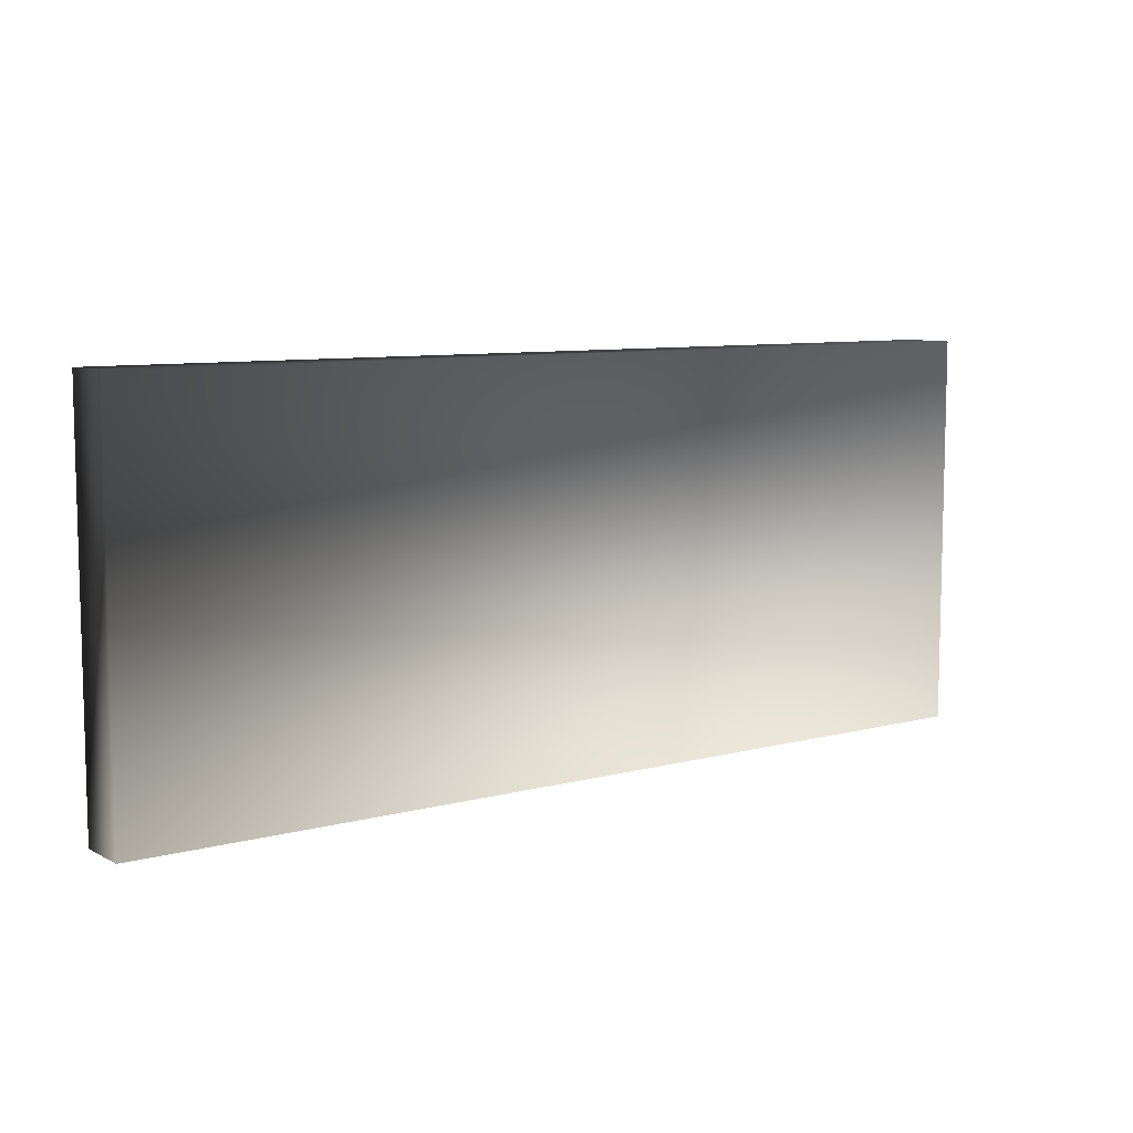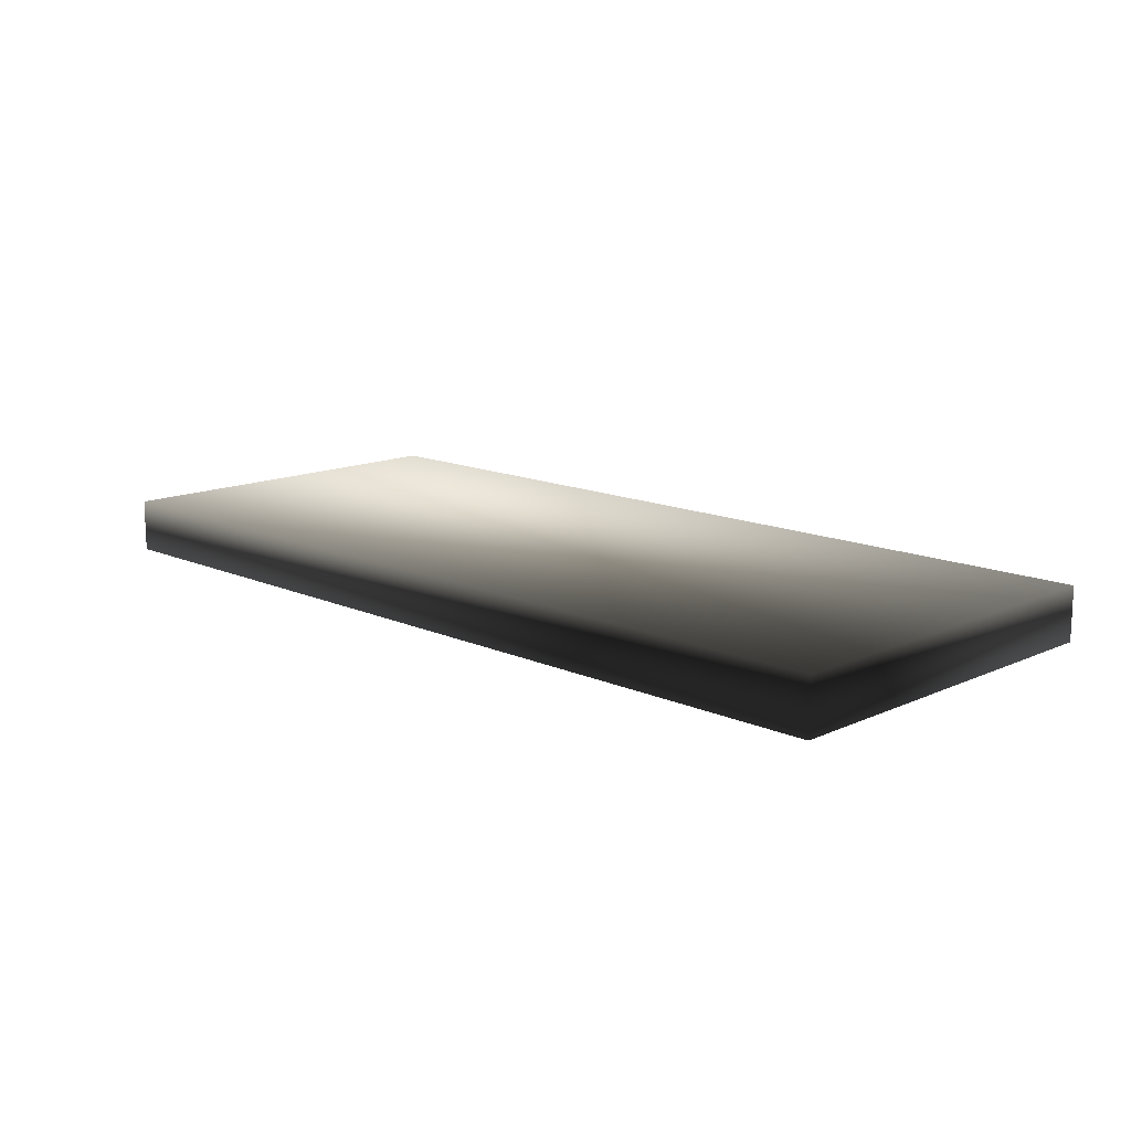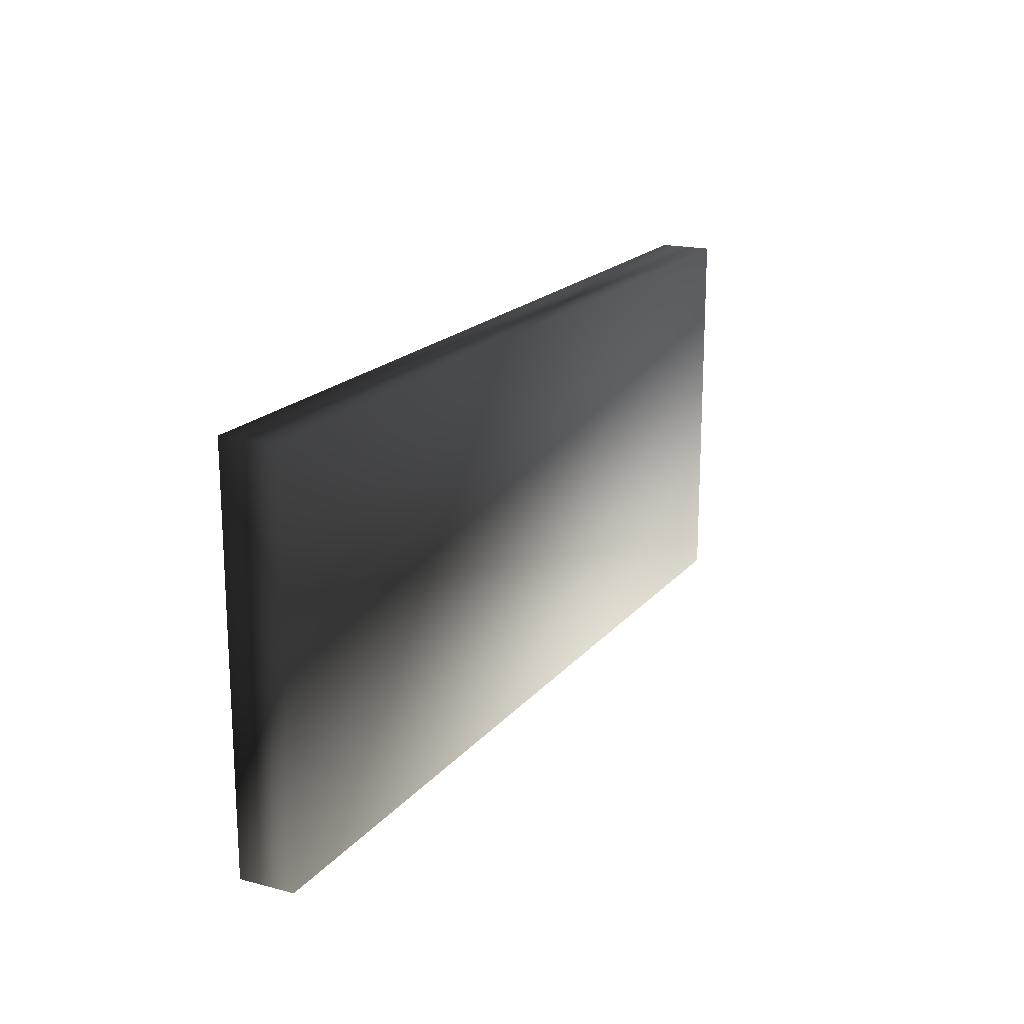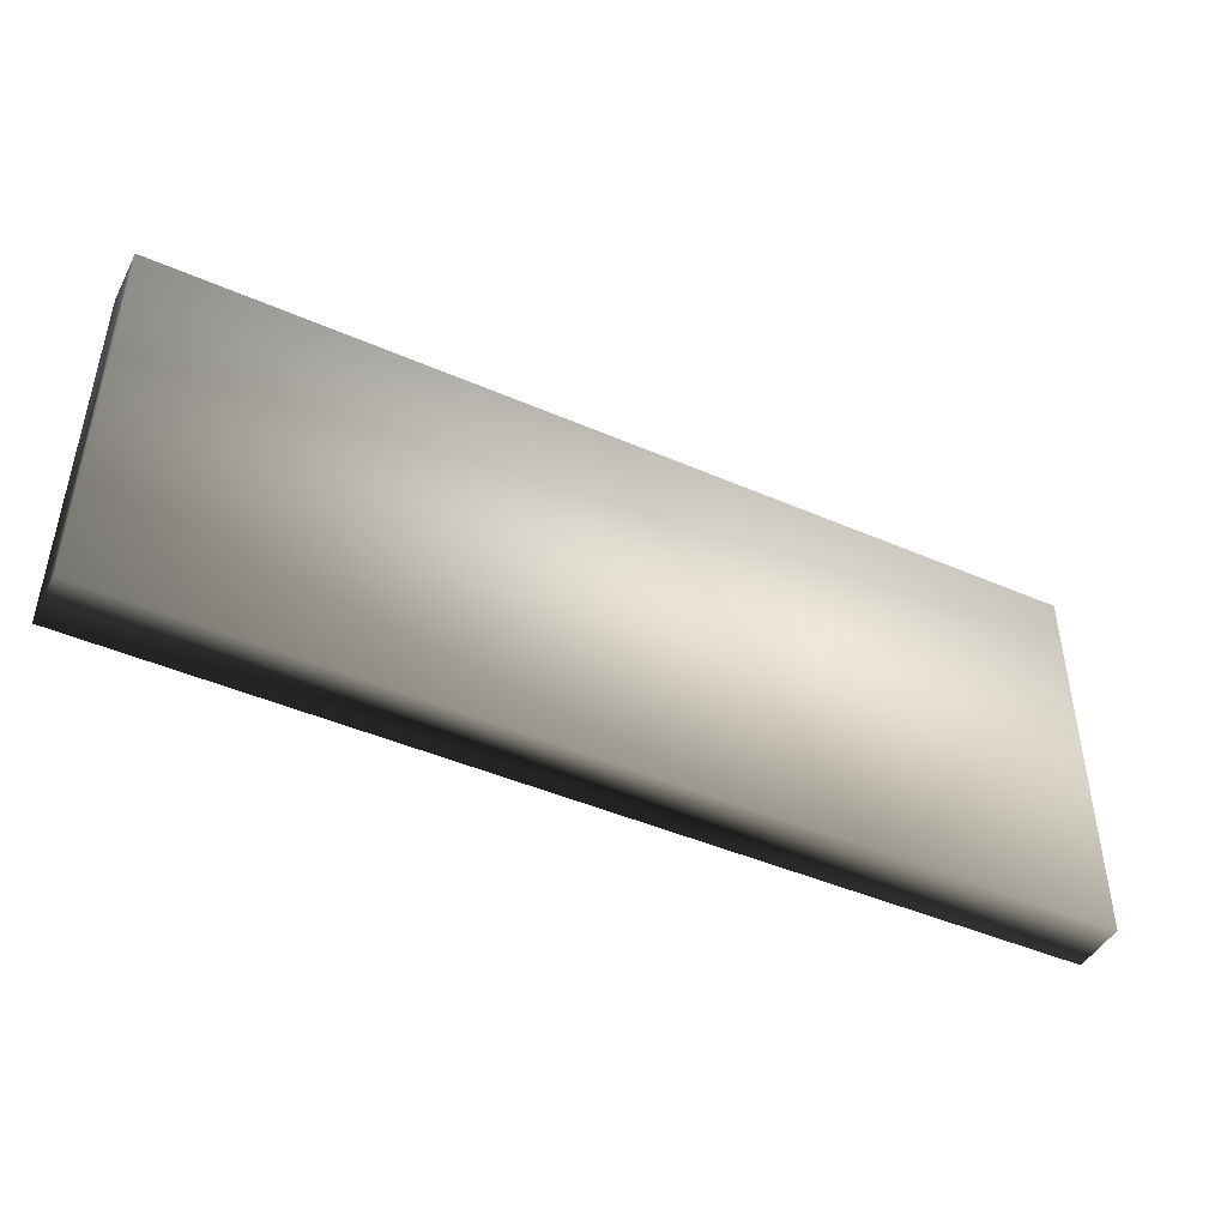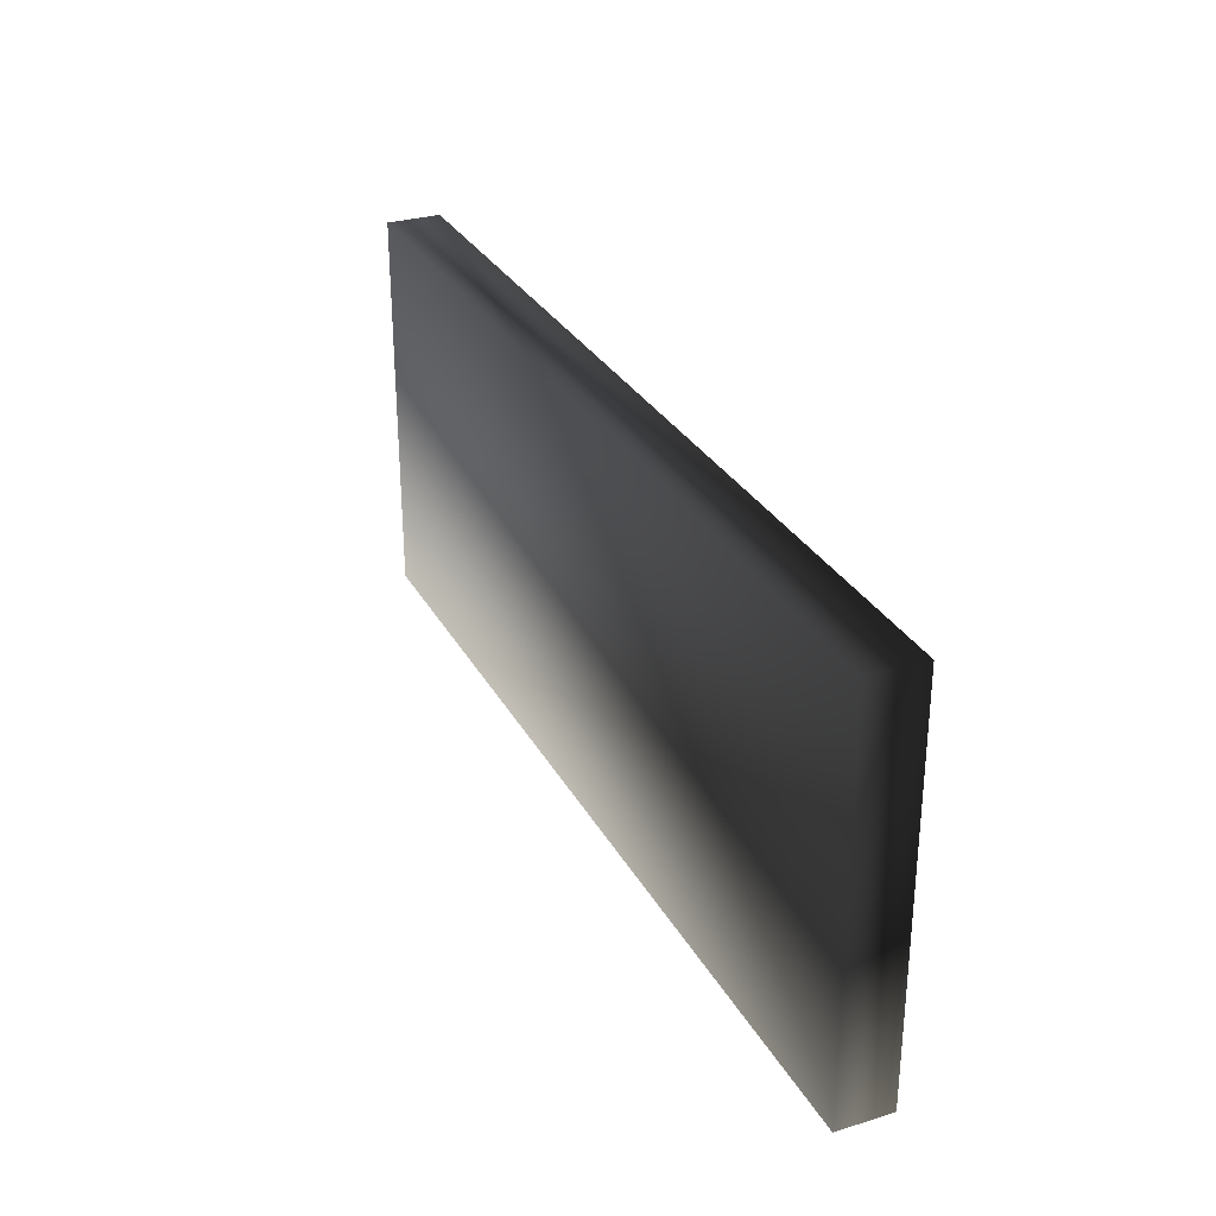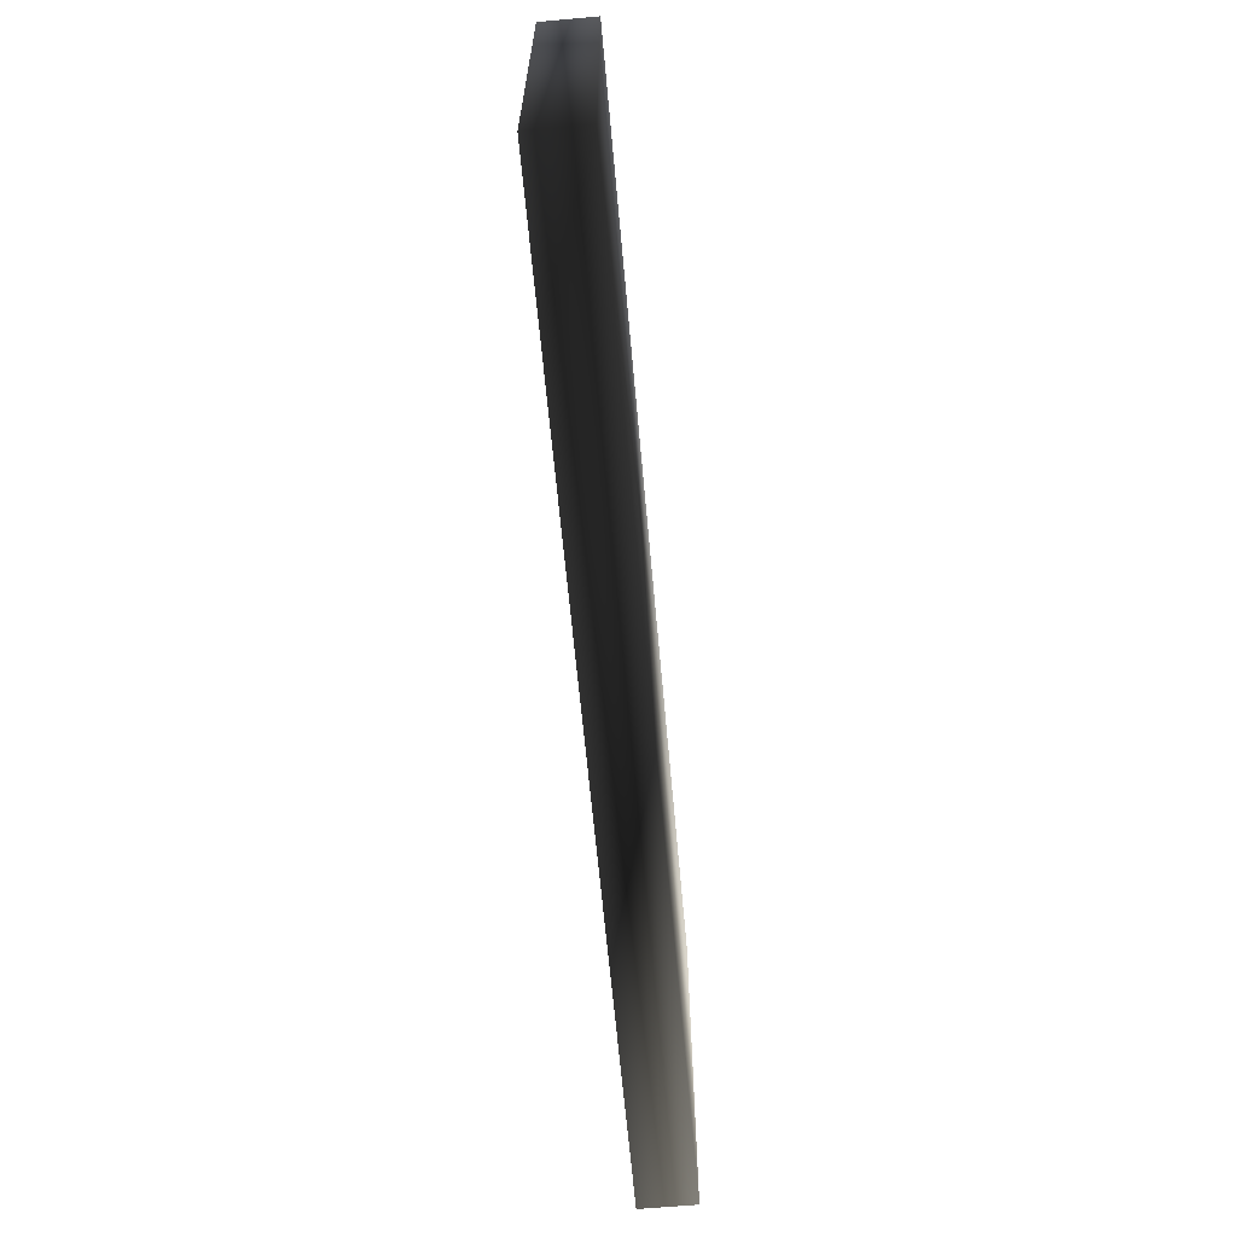
<metadata>
{"format":"obj","ext":"obj","renderer":"f3d","projection":"perspective","resolution":1024,"background":"white","views":[{"elev":8.4,"azim":-36.0,"up":"+Z"},{"elev":13.8,"azim":-135.2,"up":"+Y"},{"elev":18.3,"azim":-63.4,"up":"+Z"},{"elev":-45.4,"azim":-26.6,"up":"+Z"},{"elev":29.8,"azim":-114.2,"up":"+Z"},{"elev":-64.9,"azim":-84.8,"up":"+Z"}]}
</metadata>
<code>
v  -5.841 0.9459 2.474
v  -5.841 0.9459 -2.474
v  5.841 0.9459 -2.474
v  5.841 0.9459 2.474
v  -5.841 1.628 2.474
v  5.841 1.628 2.474
v  5.841 1.628 -2.474
v  -5.841 1.628 -2.474
o Dollar_Stack_Neat_obj
g Dollar_Stack_Neat_obj
f 1 2 3 4
f 5 6 7 8
f 7 3 2 8
f 5 8 2 1
f 5 1 4 6
f 6 4 3 7

</code>
